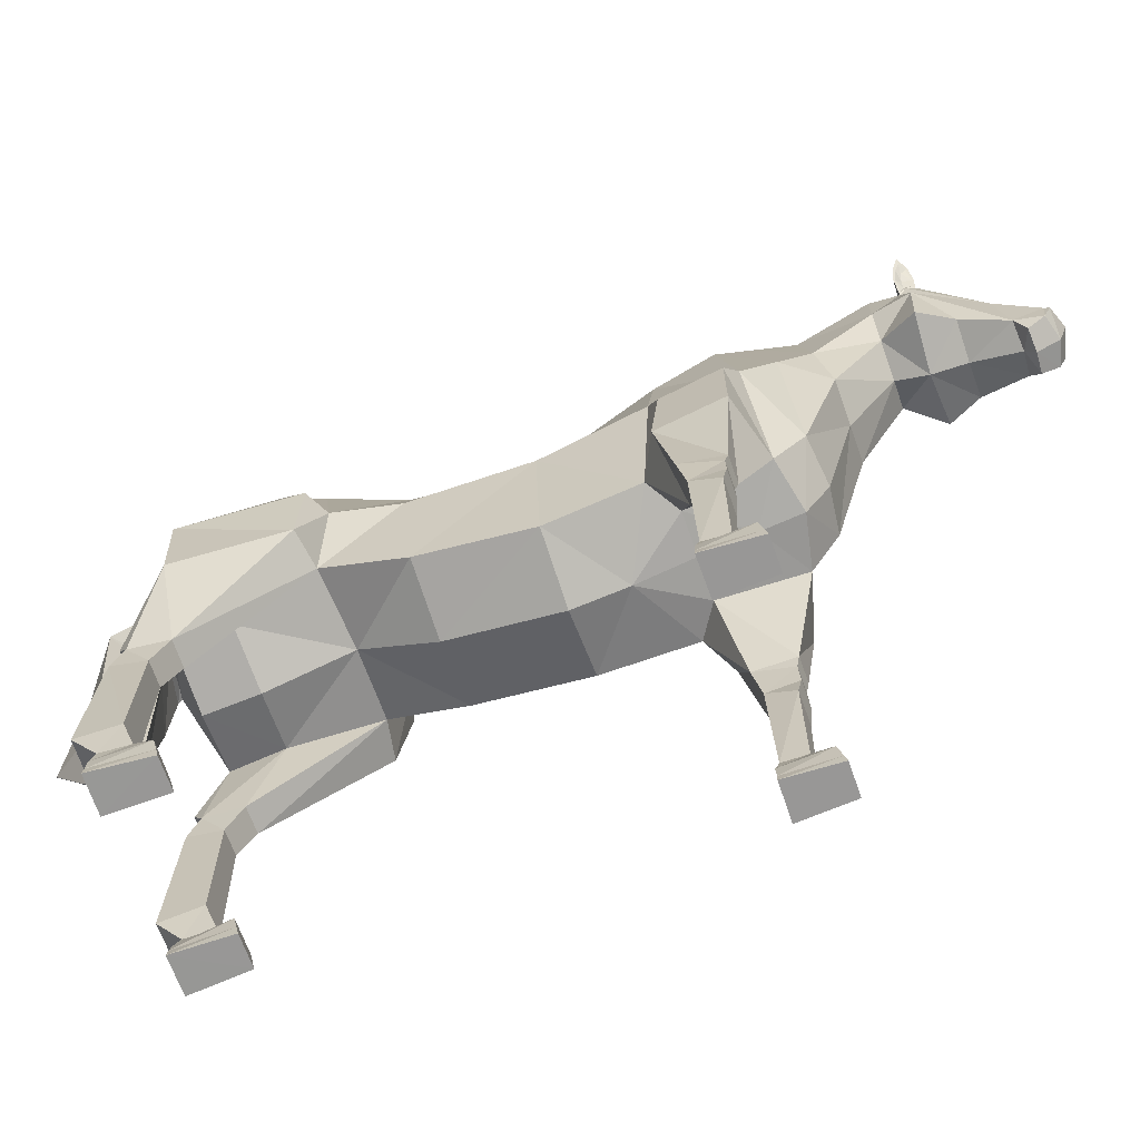
<metadata>
{"format":"obj","ext":"obj","renderer":"f3d","projection":"perspective","resolution":1024,"background":"white","views":[{"elev":-68.3,"azim":-70.5,"up":"+Y"}]}
</metadata>
<code>
o Horse_Cylinder
v 0.696 2.772 0.4864
v 0.7132 3.311 -1.399
v 0.8275 4 0.4866
v 0.8046 4.014 -1.251
v 0.5357 4.707 0.4866
v 0.6839 5.002 -1.453
v 0.699 3.002 -0.6251
v 0.8151 3.999 -0.6889
v 0.576 4.747 -0.7486
v 0.6013 3.121 -2.252
v 0.6632 3.168 -2.798
v 0.6813 5.076 -2.163
v 0.7413 5.111 1.532
v 0.9703 4 1.533
v 0.4128 2.846 1.595
v 1.257 3.197 -2.606
v 0.6943 4.674 -2.729
v 0.7256 3.573 -2.849
v 0.7134 4.161 -2.84
v 0.7264 5.569 2.113
v 0.9449 4.192 2.339
v 0.5188 3.046 2.421
v 0.4047 6.073 2.828
v 0.5362 5.289 2.954
v 0.4047 4.8 3.071
v 0.3953 6.606 3.555
v 0.4678 6.035 3.555
v 0.3363 5.621 3.555
v 0.4194 6.611 3.931
v 0.5658 5.971 3.941
v 0.2695 5.199 4.686
v 0.2921 5.777 4.576
v 0.2417 5.335 4.979
v 0.2479 5.267 5.029
v 0.2479 5.106 4.959
v 0.2182 5.007 4.782
v 1.116 3.358 -1.477
v 1.104 4.032 -1.343
v 0.862 4.883 -1.733
v 1.098 4.574 -2.549
v 1.284 4.027 -2.534
v 1.041 3.607 -2.708
v 1.041 4.077 -2.674
v 0.9015 2.518 -3.039
v 0.6838 2.514 -3.042
v 0.9213 2.337 -2.55
v 0.6546 2.333 -2.552
v 0.6403 2.349 -2.938
v 0.956 2.354 -2.935
v 0.9174 2.049 -2.708
v 0.6709 2.045 -2.71
v 0.9524 0.7901 -2.702
v 0.6694 0.7861 -2.705
v 0.6554 0.7048 -3.1
v 0.9905 0.7095 -3.097
v 0.9317 0.01846 -2.32
v 0.6131 0.01836 -2.32
v 0.6045 0.01827 -2.896
v 0.9784 0.01932 -2.894
v 0.719 0.4324 -2.872
v 0.7279 0.4518 -2.591
v 0.9021 0.4541 -2.588
v 0.9268 0.4352 -2.869
v 0.6709 0.2772 -2.904
v 0.6194 0.3009 -2.387
v 0.9418 0.3019 -2.387
v 0.9624 0.2802 -2.9
v 0.7359 2.871 1.392
v 1.111 2.907 1.579
v 1.094 3.707 1.652
v 1.139 3.071 2.241
v 1.12 3.877 2.237
v 0.7846 1.617 1.816
v 1.076 1.616 1.816
v 1.048 1.68 2.124
v 0.8014 1.681 2.124
v 1.082 1.432 2.091
v 0.7622 1.433 2.091
v 1.087 0.01824 2.35
v 0.7679 0.01846 2.351
v 0.7454 0.01854 1.822
v 1.12 0.01834 1.817
v 0.8219 0.4324 1.843
v 0.834 0.452 2.081
v 1.011 0.4514 2.081
v 1.031 0.4317 1.843
v 0.7785 0.2779 1.812
v 0.7648 0.3014 2.285
v 1.086 0.3009 2.284
v 1.076 0.277 1.811
v 1.017 2.06 2.146
v 1.101 2.003 1.742
v 0.7483 2.004 1.742
v 0.7658 2.052 2.146
v 0.3338 4.794 -2.748
v 0.3747 4.783 -3.124
v 0.477 4.608 -3.401
v 0.5962 4.257 -3.529
v 0.4328 2.786 -3.572
v 0.5512 5.433 3.91
v 0.3832 5.381 4.236
v 0.4055 6.513 3.859
v 0.3846 6.643 4.012
v 0.3723 6.617 3.838
v 0.512 6.656 3.843
v 0.4487 6.726 3.846
v 0.4235 6.759 4.027
v 0.5849 6.818 3.881
v 0.5556 6.87 3.893
v 0.5204 6.895 3.999
v 0.6208 6.924 3.931
v 0.4207 6.559 3.873
v 0.4202 6.638 3.909
v 0.5034 6.67 3.861
v 0.4044 6.66 3.992
v 0.4346 6.75 4.003
v 0.5601 6.796 3.89
v 0.5099 6.856 3.982
v 0.584 6.883 3.939
v 0.4549 6.729 3.911
v 0.5118 6.804 3.927
v 0.759 0.1086 1.821
v 0.7674 0.117 2.329
v 1.087 0.1167 2.328
v 1.106 0.1084 1.817
v 0.6259 0.123 -2.897
v 0.6141 0.1328 -2.347
v 0.934 0.1331 -2.346
v 0.9689 0.1246 -2.895
v 0.2209 5.659 2.113
v 0.18 6.15 2.828
v 0.1069 5.249 1.532
v 0.1561 5.43 1.543
v 0.1634 6.674 3.561
v 0.2225 5.606 2.045
v 0.2701 5.853 2.021
v 0.2292 6.344 2.735
v 0.2126 6.868 3.468
v 0.2717 5.8 1.953
v 0 2.587 0.4863
v -0.007988 3.22 -1.384
v -0.696 2.772 0.4864
v -0.7743 3.296 -1.451
v -0.8275 4 0.4866
v -0.9744 3.992 -1.328
v -0.5357 4.707 0.4866
v -0.7864 4.986 -1.511
v 0 4.893 0.4866
v -0.05374 5.342 -1.465
v -0.000503 2.817 -0.6281
v -0.7154 3 -0.6325
v -0.8442 3.995 -0.7023
v -0.6067 4.745 -0.7579
v -0.01474 4.914 -0.7457
v -0 2.962 -2.218
v -0.6013 3.121 -2.253
v -0.6632 3.167 -2.799
v -0.7546 5.051 -2.25
v -0.0425 5.347 -2.2
v -0.7412 5.111 1.532
v -0.9703 4 1.533
v -0.4128 2.846 1.595
v 0 2.831 1.595
v 0.03831 3.001 -2.773
v -1.257 3.196 -2.606
v -0.6842 4.648 -2.819
v 0.04501 4.421 -3.279
v -0.6654 3.547 -2.931
v 0.04536 3.529 -3.027
v 0.02891 4.347 -3.023
v -0.6683 4.134 -2.931
v 0 5.249 1.532
v -0.7264 5.569 2.113
v -0.9449 4.192 2.339
v -0.5188 3.047 2.421
v 1e-05 3.025 2.53
v -0.4047 6.073 2.828
v -0.5362 5.289 2.954
v -0.4047 4.8 3.071
v 0 4.684 3.071
v -0.3953 6.606 3.555
v -0.4678 6.035 3.555
v -0.3363 5.621 3.555
v 0 5.435 3.555
v 0 6.721 3.972
v -0.4193 6.611 3.931
v -0.5658 5.971 3.941
v -0.2695 5.199 4.686
v 0 5.096 4.698
v 0 5.892 4.586
v -0.2921 5.777 4.576
v 0 5.361 5.117
v 0 5.437 5.05
v -0.2417 5.335 4.979
v -0.2479 5.267 5.029
v 0 5.09 5.029
v -0.2479 5.106 4.959
v 0 4.966 4.792
v -0.2182 5.007 4.782
v -1.145 3.346 -1.517
v -1.209 4 -1.453
v -0.963 4.855 -1.829
v -1.102 4.536 -2.681
v -1.277 3.999 -2.633
v -1.021 3.59 -2.766
v -1.017 4.043 -2.789
v -0.9016 2.517 -3.04
v -0.6839 2.514 -3.042
v -0.9213 2.336 -2.55
v -0.6547 2.333 -2.553
v -0.6403 2.348 -2.939
v -0.956 2.353 -2.936
v -0.9174 2.048 -2.708
v -0.6709 2.044 -2.711
v -0.9525 0.7894 -2.702
v -0.6694 0.7854 -2.705
v -0.6554 0.7041 -3.101
v -0.9905 0.7088 -3.097
v -0.9317 0.01846 -2.32
v -0.6173 0.01793 -2.322
v -0.6125 0.01789 -2.898
v -0.9797 0.0193 -2.894
v -0.7198 0.4317 -2.873
v -0.7286 0.4511 -2.591
v -0.9036 0.4535 -2.589
v -0.9282 0.4346 -2.87
v -0.6705 0.2766 -2.904
v -0.6389 0.299 -2.394
v -0.9426 0.3017 -2.387
v -0.9506 0.2787 -2.897
v -0.7359 2.871 1.392
v 1e-05 2.674 1.03
v -1.111 2.907 1.579
v -1.094 3.707 1.652
v -1.139 3.071 2.241
v -1.12 3.877 2.237
v -0.7846 1.617 1.816
v -1.076 1.616 1.816
v -1.048 1.68 2.124
v -0.8014 1.681 2.123
v -1.082 1.432 2.091
v -0.7622 1.433 2.091
v -1.087 0.01831 2.351
v -0.7679 0.01846 2.351
v -0.745 0.0186 1.822
v -1.12 0.01842 1.817
v -0.8219 0.4326 1.843
v -0.834 0.4521 2.081
v -1.011 0.4516 2.081
v -1.031 0.4319 1.843
v -0.7788 0.278 1.812
v -0.7647 0.3014 2.284
v -1.087 0.301 2.284
v -1.076 0.2772 1.811
v -1.017 2.06 2.146
v -1.101 2.003 1.742
v -0.7483 2.005 1.742
v -0.7658 2.052 2.146
v 0.01753 4.569 -2.922
v -0.3281 4.781 -2.794
v -0.0205 5.098 -2.518
v 0.03534 4.573 -3.182
v 0.05305 4.133 -3.314
v -0.3168 4.77 -3.171
v 0.01767 5.08 -3.071
v 0.07847 2.734 -3.281
v -0.3734 4.591 -3.459
v 0.06023 4.888 -3.636
v 0.09946 2.115 -3.408
v -0.4601 4.236 -3.601
v 0.08922 4.449 -3.931
v -0.2346 2.772 -3.617
v 0.1323 2.939 -4.124
v 0 5.289 3.871
v -0.5512 5.433 3.91
v 0 5.265 4.226
v -0.3832 5.381 4.236
v -0.4055 6.513 3.859
v -0.3846 6.643 4.012
v -0.3723 6.617 3.838
v -0.512 6.656 3.843
v -0.4487 6.726 3.846
v -0.4235 6.759 4.027
v -0.5849 6.818 3.881
v -0.5556 6.87 3.893
v -0.5204 6.895 3.999
v -0.6208 6.924 3.931
v -0.4207 6.559 3.873
v -0.4202 6.638 3.909
v -0.5034 6.67 3.861
v -0.4044 6.66 3.992
v -0.4346 6.75 4.003
v -0.5601 6.796 3.89
v -0.5099 6.856 3.982
v -0.584 6.883 3.939
v -0.4549 6.729 3.911
v -0.5118 6.804 3.927
v -0.7586 0.1087 1.821
v -0.7671 0.117 2.329
v -1.087 0.1168 2.328
v -1.106 0.1085 1.817
v -0.6291 0.1226 -2.899
v -0.6213 0.1321 -2.349
v -0.9329 0.1331 -2.346
v -0.9656 0.1241 -2.895
v -0.2209 5.659 2.113
v -0.18 6.15 2.828
v -0.1069 5.249 1.532
v -0.1561 5.43 1.543
v -0.1634 6.674 3.561
v -0.2225 5.606 2.045
v 0 5.453 1.543
v -0.2701 5.853 2.021
v 0 5.893 2.021
v -0.2292 6.344 2.735
v 0 6.405 2.735
v -0.2126 6.868 3.468
v 0 6.915 3.473
v 0 6.915 3.88
v -0.2717 5.8 1.953
v 0.6403 2.073 -3.038
v 0.9657 2.077 -3.034
v -0.9658 2.076 -3.035
v -0.6404 2.072 -3.038
v 0.7838 1.918 2.115
v 1.033 1.921 2.115
v -0.7838 1.918 2.115
v -1.033 1.922 2.115
v 0.5145 3.521 -3.55
v 0.1107 3.694 -4.028
v 0.06576 3.433 -3.297
v -0.3473 3.504 -3.609
v 0.7408 4.74 2.647
v 0.5656 5.821 2.47
v 0.4618 3.485 2.715
v -3e-06 3.416 2.769
v 0.2004 5.905 2.47
v 0 6.149 2.378
v 0.2496 6.099 2.378
v -0.7406 4.74 2.647
v -0.5656 5.821 2.47
v -0.4618 3.485 2.715
v -0.2004 5.905 2.47
v -0.2496 6.099 2.378
v 0.4722 2.958 2.058
v 5e-06 2.94 2.119
v -0.4722 2.958 2.058
g Body
g Horse_Cylinder_Material.003
f 141 7 150
g Hips
f 2 8 7
f 4 9 8
f 6 154 9
g Torso
f 5 154 148
g Shoulders
f 5 132 13
g Torso
f 8 5 3
g Body
f 7 3 1
f 150 1 140
g Back
f 6 4 39
g BackUpLeg.L
f 141 10 2
f 11 48 10
g Tail1
f 149 12 159
f 261 12 95
g BackUpLeg.L
f 11 42 16
g Shoulders
f 135 130 20
g BackUpLeg.L
f 47 10 48
g Tail1
f 17 12 40
g Torso
f 5 14 3
f 3 68 1
g Body
f 1 232 140
g Back
f 37 41 38
g Tail1
f 18 43 42
g Back
f 169 11 164
f 19 169 170
g BackUpLeg.L
f 164 10 155
g Shoulders
f 13 21 14
g FrontLeg.L
f 346 22 176
g Neck
f 334 24 333
g Shoulders
f 333 25 335
g Neck
f 337 23 334
g Shoulders
f 335 180 336
f 25 184 180
g Neck
f 23 27 24
f 131 26 23
f 24 28 25
g Head
f 28 274 184
f 26 104 102
f 185 103 104
f 28 30 100
f 102 32 30
f 31 32 33
f 32 193 33
g Back
f 38 40 39
g BackUpLeg.R
f 209 143 200
g Tail1
f 42 43 41
g BackUpLeg.L
f 16 42 41
g Tail1
f 41 43 40
f 19 40 43
g Back
f 4 37 38
g BackUpLeg.L
f 2 46 37
f 48 11 45
f 46 16 37
f 48 44 49
f 16 49 44
g BackLowLeg.L
f 322 54 321
g BackUpLeg.L
f 49 46 50
f 47 48 51
g BackLowLeg.L
f 46 51 50
f 321 53 51
f 51 52 50
f 322 52 55
f 54 63 60
g Back
f 39 12 6
g BackLowLeg.L
f 52 63 55
f 52 61 62
f 53 60 61
f 60 67 64
f 62 67 63
f 61 66 62
f 61 64 65
g FrontLeg.L
f 68 70 69
f 232 15 163
g FrontUpLeg.L
f 70 71 69
g FrontLeg.L
f 22 72 21
g Torso
f 14 72 70
g FrontUpLeg.L
f 76 326 325
g FrontLowLeg.L
f 76 73 78
f 76 77 75
f 74 75 77
f 74 83 73
f 77 86 74
f 77 84 85
f 78 83 84
f 86 87 83
f 85 90 86
g FrontFoot.L
f 85 88 89
g FrontLowLeg.L
f 84 87 88
g Tail1
f 40 12 39
g FrontLeg.L
f 15 94 345
g FrontUpLeg.L
f 69 91 92
f 69 93 68
g FrontLeg.L
f 68 93 15
g FrontUpLeg.L
f 94 71 22
g FrontLowLeg.L
f 326 75 74
g Tail1
f 95 19 170
g Head
f 101 30 31
f 276 31 189
f 100 30 101
f 32 31 30
f 274 101 276
f 107 109 106
f 103 106 104
f 108 119 117
f 106 108 105
f 104 105 102
f 107 115 116
f 105 117 114
f 109 110 111
f 29 112 113
f 110 119 111
f 29 115 103
f 108 109 111
f 32 29 103
f 118 121 119
f 116 121 118
f 113 114 120
f 120 115 113
f 120 117 121
f 105 112 102
f 107 118 110
f 121 117 119
g Shoulders
f 132 148 172
g Body
f 151 141 150
g Hips
f 152 143 151
f 153 145 152
f 153 149 147
f 146 154 153
g Torso
f 146 308 148
f 146 152 144
g Body
f 144 151 142
f 142 150 140
g Back
f 202 145 147
g BackUpLeg.R
f 156 141 143
f 211 157 156
g Tail1
f 159 147 149
f 260 158 261
g BackUpLeg.R
f 157 205 168
g Shoulders
f 173 306 311
g BackUpLeg.R
f 210 156 143
g Tail1
f 166 203 158
g Torso
f 161 146 144
f 231 144 142
g Body
f 232 142 140
g BackUpLeg.R
f 200 204 165
g Back
f 168 206 171
g BackUpLeg.R
f 169 157 168
g Back
f 169 171 170
g BackUpLeg.R
f 156 164 155
g Shoulders
f 174 160 161
g FrontLeg.R
f 346 175 347
g Neck
f 178 341 340
g Shoulders
f 179 340 342
g Neck
f 177 343 341
g Shoulders
f 180 342 336
f 184 179 180
g Neck
f 182 177 178
f 181 307 177
f 183 178 179
g Head
f 274 183 184
f 278 280 181
f 280 185 310
f 183 187 182
f 191 278 187
f 188 194 191
f 191 193 190
g Back
f 202 204 201
g BackUpLeg.R
f 205 204 206
f 165 204 205
g Tail1
f 204 203 206
f 171 203 166
g Back
f 145 200 143
g BackUpLeg.R
f 211 208 157
f 165 209 200
f 211 207 208
f 157 207 165
f 165 207 212
g BackLowLeg.R
f 324 218 323
g BackUpLeg.R
f 212 213 209
f 210 214 211
f 209 214 210
g BackLowLeg.R
f 216 324 214
f 215 214 213
f 323 215 213
f 217 226 218
g Back
f 202 147 158
g BackLowLeg.R
f 226 215 218
f 215 224 216
f 216 223 217
f 223 230 226
f 230 225 226
f 229 224 225
f 224 227 223
g FrontLeg.R
f 231 234 161
f 232 162 231
g FrontUpLeg.R
f 235 234 233
g FrontLeg.R
f 236 175 174
g Shoulders
f 161 236 174
g FrontUpLeg.R
f 328 240 327
g FrontLowLeg.R
f 240 242 237
f 241 240 239
f 238 241 239
f 237 250 238
f 250 241 238
f 241 248 242
f 242 247 237
f 251 250 247
f 254 249 250
f 249 252 248
f 248 251 247
g Tail1
f 203 202 158
g FrontLeg.R
f 258 162 347
g FrontUpLeg.R
f 233 255 235
f 233 257 256
g FrontLeg.R
f 231 162 257
g FrontUpLeg.R
f 235 258 175
f 328 238 239
g Tail1
f 171 166 260
g Head
f 277 188 187
f 276 188 277
f 275 277 187
f 191 187 188
f 274 277 275
f 285 283 282
f 282 279 280
f 284 295 287
f 284 282 281
f 281 280 278
f 283 291 279
f 281 293 284
f 285 287 286
f 186 288 278
f 295 286 287
f 291 186 279
f 284 287 285
f 279 186 191
f 294 295 297
f 297 292 294
f 290 289 296
f 291 296 289
f 296 293 290
f 288 281 278
f 294 283 286
f 297 295 293
g Shoulders
f 308 172 148
g BackLowLeg.L
f 49 50 322
f 51 48 321
f 48 322 321
g BackLowLeg.R
f 212 323 213
f 214 324 211
g BackUpLeg.R
f 324 212 211
g Back
f 39 4 38
g FrontUpLeg.L
f 92 73 93
f 326 92 91
f 73 76 325
f 325 91 94
g FrontUpLeg.R
f 256 328 255
g FrontLowLeg.R
f 237 327 240
g FrontUpLeg.R
f 255 327 258
f 237 256 257
g BackUpLeg.L
f 44 11 16
g FrontLeg.R
f 176 342 175
g Neck
f 341 306 173
g FrontLeg.R
f 342 174 175
g Shoulders
f 340 173 174
g FrontLeg.L
f 176 335 336
g Neck
f 130 334 20
g FrontLeg.L
f 21 335 22
g Shoulders
f 20 333 21
g FrontLeg.R
f 175 258 347
g FrontUpLeg.R
f 257 327 237
g FrontLeg.L
f 346 162 163
f 22 345 94
g FrontUpLeg.L
f 325 93 73
g FrontLeg.L
f 15 346 163
g Body
f 141 2 7
g Hips
f 2 4 8
f 4 6 9
f 6 149 154
f 5 9 154
g Torso
f 5 148 132
g Hips
f 8 9 5
g Torso
f 7 8 3
g Body
f 150 7 1
g BackUpLeg.L
f 141 155 10
g Back
f 149 6 12
g Tail1
f 159 12 261
f 12 17 95
g BackUpLeg.L
f 11 18 42
g Shoulders
f 20 13 135
f 13 132 135
g BackUpLeg.L
f 47 2 10
g Torso
f 5 13 14
f 3 14 68
g Body
f 1 68 232
g BackUpLeg.L
f 37 16 41
g Tail1
f 18 19 43
g Back
f 169 18 11
f 19 18 169
g BackUpLeg.L
f 164 11 10
g Shoulders
f 13 20 21
g FrontLeg.L
f 346 345 22
g Neck
f 334 23 24
f 333 24 25
f 337 131 23
g Shoulders
f 335 25 180
g Head
f 25 28 184
g Neck
f 23 26 27
f 131 134 26
g Head
f 24 27 28
f 28 100 274
f 30 27 102
f 27 26 102
f 104 26 134
f 134 185 104
f 28 27 30
f 102 29 32
f 32 190 193
g Tail1
f 38 41 40
g BackUpLeg.R
f 209 210 143
g Tail1
f 19 17 40
g Back
f 4 2 37
g BackUpLeg.L
f 2 47 46
f 46 49 16
f 48 45 44
g BackLowLeg.L
f 322 55 54
g BackUpLeg.L
f 46 47 51
g BackLowLeg.L
f 321 54 53
f 51 53 52
f 322 50 52
f 54 55 63
f 52 62 63
f 52 53 61
f 53 54 60
f 60 63 67
f 62 66 67
g BackFoot.L
f 61 65 66
g BackLowLeg.L
f 61 60 64
g FrontLeg.L
f 68 14 70
f 232 68 15
g FrontUpLeg.L
f 70 72 71
g FrontLeg.L
f 22 71 72
g Shoulders
f 14 21 72
g FrontUpLeg.L
f 76 75 326
g FrontLowLeg.L
f 76 78 77
f 74 86 83
f 77 85 86
f 77 78 84
f 78 73 83
f 86 90 87
f 85 89 90
f 85 84 88
f 84 83 87
g FrontUpLeg.L
f 15 93 94
f 69 71 91
f 69 92 93
f 94 91 71
g Tail1
f 170 259 95
f 95 17 19
g Head
f 276 101 31
f 274 100 101
f 107 110 109
f 103 107 106
f 108 111 119
f 106 109 108
f 104 106 105
f 107 103 115
f 105 108 117
f 29 102 112
f 110 118 119
f 29 113 115
f 185 190 103
f 190 32 103
f 116 120 121
f 113 112 114
f 120 116 115
f 120 114 117
f 105 114 112
f 107 116 118
g Hips
f 151 143 141
f 152 145 143
f 153 147 145
f 153 154 149
g Torso
f 146 148 154
g Shoulders
f 146 160 308
g Hips
f 146 153 152
g Torso
f 144 152 151
g Body
f 142 151 150
g Back
f 202 201 145
g BackUpLeg.R
f 156 155 141
g Tail1
f 159 158 147
f 166 158 260
f 158 159 261
g BackUpLeg.R
f 157 165 205
g Shoulders
f 308 160 311
f 160 173 311
g BackUpLeg.R
f 210 211 156
g Torso
f 161 160 146
f 231 161 144
g Body
f 232 231 142
g Back
f 200 201 204
f 168 205 206
g BackUpLeg.R
f 169 164 157
g Back
f 169 168 171
g BackUpLeg.R
f 156 157 164
g Shoulders
f 174 173 160
g FrontLeg.L
f 346 176 175
g Neck
f 178 177 341
f 179 178 340
f 177 307 343
g Shoulders
f 180 179 342
g Head
f 184 183 179
f 182 181 177
g Neck
f 181 310 307
g Head
f 183 182 178
f 274 275 183
f 181 182 278
f 182 187 278
f 310 181 280
f 280 279 185
f 183 275 187
f 191 186 278
f 191 194 193
g Tail1
f 202 203 204
f 171 206 203
g Back
f 145 201 200
g BackUpLeg.R
f 165 212 209
f 211 212 207
f 157 208 207
g BackLowLeg.R
f 324 217 218
f 209 213 214
f 216 217 324
f 215 216 214
f 323 218 215
f 217 223 226
f 226 225 215
f 215 225 224
f 216 224 223
f 223 227 230
f 230 229 225
f 229 228 224
f 224 228 227
g FrontLeg.R
f 231 233 234
f 232 163 162
g FrontUpLeg.R
f 235 236 234
g FrontLeg.R
f 236 235 175
g Torso
f 161 234 236
g FrontUpLeg.R
f 328 239 240
g FrontLowLeg.R
f 241 242 240
f 237 247 250
f 250 249 241
f 241 249 248
f 242 248 247
f 251 254 250
f 254 253 249
g FrontFoot.R
f 249 253 252
g FrontLowLeg.R
f 248 252 251
g FrontUpLeg.R
f 258 257 162
f 233 256 255
f 233 231 257
f 235 255 258
g Tail1
f 260 259 170
f 170 171 260
g Head
f 276 189 188
f 274 276 277
f 285 286 283
f 282 283 279
f 284 293 295
f 284 285 282
f 281 282 280
f 283 292 291
f 281 290 293
f 186 289 288
f 295 294 286
f 291 289 186
f 191 190 279
f 190 185 279
f 297 296 292
f 290 288 289
f 291 292 296
f 296 297 293
f 288 290 281
f 294 292 283
g BackUpLeg.L
f 48 49 322
g BackLowLeg.R
f 324 323 212
g FrontLowLeg.L
f 92 74 73
g FrontUpLeg.L
f 326 74 92
f 325 326 91
g FrontUpLeg.R
f 256 238 328
f 255 328 327
g FrontLowLeg.R
f 237 238 256
g BackUpLeg.L
f 44 45 11
g FrontLeg.L
f 176 336 342
g Neck
f 341 343 306
g Shoulders
f 342 340 174
g Neck
f 340 341 173
g FrontLeg.L
f 176 22 335
g Neck
f 130 337 334
g Shoulders
f 21 333 335
g Neck
f 20 334 333
g FrontUpLeg.R
f 257 258 327
g FrontLeg.R
f 346 347 162
g FrontUpLeg.L
f 325 94 93
g FrontLeg.L
f 15 345 346
g Tail1
g Horse_Cylinder_Material.006
f 259 96 95
g Head
f 33 192 34
f 34 196 35
f 35 198 36
f 36 189 31
f 34 35 33
f 36 31 35
f 31 33 35
g BackFoot.L
f 127 58 57
f 58 56 57
f 127 56 128
f 128 59 129
f 126 59 58
g FrontFoot.L
f 123 81 80
f 81 79 80
f 124 80 79
f 124 82 125
f 125 81 122
g Tail1
f 96 268 265
f 95 265 261
f 262 97 96
g Tail2
f 97 271 268
f 167 98 97
g Tail4
f 331 99 329
f 329 273 330
f 99 266 269
f 273 99 269
g FrontLowLeg.L
f 90 122 87
f 89 125 90
g FrontFoot.L
f 89 123 124
f 88 122 123
g BackLowLeg.L
f 64 129 126
g BackFoot.L
f 66 129 67
f 65 128 66
f 65 126 127
g Neck
f 339 314 338
f 337 136 339
g Shoulders
f 135 133 139
g Neck
f 130 139 136
f 134 137 138
f 138 316 318
f 139 312 314
g Head
f 319 138 318
g Shoulders
f 133 132 312
g Head
f 134 319 185
g Shoulders
f 132 172 312
g Tail1
f 264 259 260
g Head
f 194 192 193
f 195 196 192
f 197 198 196
f 199 189 198
f 195 194 197
f 199 197 188
f 188 197 194
g BackFoot.R
f 303 221 302
f 219 221 220
f 219 303 304
f 222 304 305
f 302 222 305
g FrontFoot.R
f 299 245 298
f 243 245 244
f 300 244 299
f 246 300 301
f 245 301 298
g Tail1
f 268 264 265
f 265 260 261
f 267 262 264
g Tail2
f 271 267 268
f 270 167 267
g Tail4
f 272 331 332
f 273 332 330
f 272 269 266
f 273 269 272
g FrontLowLeg.R
f 298 254 251
f 301 253 254
g FrontFoot.R
f 253 299 252
f 252 298 251
g BackFoot.R
f 227 305 230
f 305 229 230
f 304 228 229
g BackLowLeg.R
f 228 302 227
g Neck
f 344 314 313
f 343 313 306
g Shoulders
f 311 309 308
g Neck
f 306 320 311
f 310 315 307
f 317 316 315
g Shoulders
f 312 309 320
g Head
f 319 318 317
g Shoulders
f 309 312 308
g Head
f 319 310 185
g Shoulders
f 308 312 172
g Tail2
f 330 270 271
f 332 263 270
f 98 330 271
f 263 329 98
g Neck
f 307 344 343
f 315 338 344
f 131 339 137
f 137 338 316
g Tail1
f 259 262 96
g Head
f 33 193 192
f 34 192 196
f 35 196 198
f 36 198 189
g BackFoot.L
f 127 126 58
f 58 59 56
f 127 57 56
f 128 56 59
f 126 129 59
g FrontFoot.L
f 123 122 81
f 81 82 79
f 124 123 80
f 124 79 82
f 125 82 81
g Tail1
f 96 97 268
f 95 96 265
g Tail2
f 262 167 97
f 97 98 271
f 167 263 98
g Tail4
f 331 266 99
f 329 99 273
g FrontFoot.L
f 90 125 122
f 89 124 125
f 89 88 123
f 88 87 122
g BackLowLeg.L
f 64 67 129
g BackFoot.L
f 66 128 129
f 65 127 128
f 65 64 126
g Neck
f 339 136 314
f 337 130 136
g Shoulders
f 135 132 133
g Neck
f 130 135 139
f 134 131 137
f 138 137 316
f 314 136 139
g Shoulders
f 139 133 312
g Head
f 134 138 319
g Tail1
f 264 262 259
g Head
f 194 195 192
f 195 197 196
f 197 199 198
f 199 188 189
g BackFoot.R
f 303 220 221
f 219 222 221
f 219 220 303
f 222 219 304
f 302 221 222
g FrontFoot.R
f 299 244 245
f 243 246 245
f 300 243 244
f 246 243 300
f 245 246 301
g Tail1
f 268 267 264
f 265 264 260
g Tail2
f 267 167 262
f 271 270 267
f 270 263 167
g Tail4
f 272 266 331
f 273 272 332
g FrontFoot.R
f 298 301 254
f 301 300 253
f 253 300 299
f 252 299 298
g BackFoot.R
f 227 302 305
f 305 304 229
f 304 303 228
f 228 303 302
g Neck
f 344 338 314
f 343 344 313
g Shoulders
f 311 320 309
g Neck
f 306 313 320
f 310 317 315
f 317 318 316
f 320 313 314
f 314 312 320
g Head
f 319 317 310
g Tail2
f 330 332 270
f 332 331 263
f 98 329 330
f 263 331 329
g Neck
f 307 315 344
f 315 316 338
f 131 337 339
f 137 339 338

</code>
